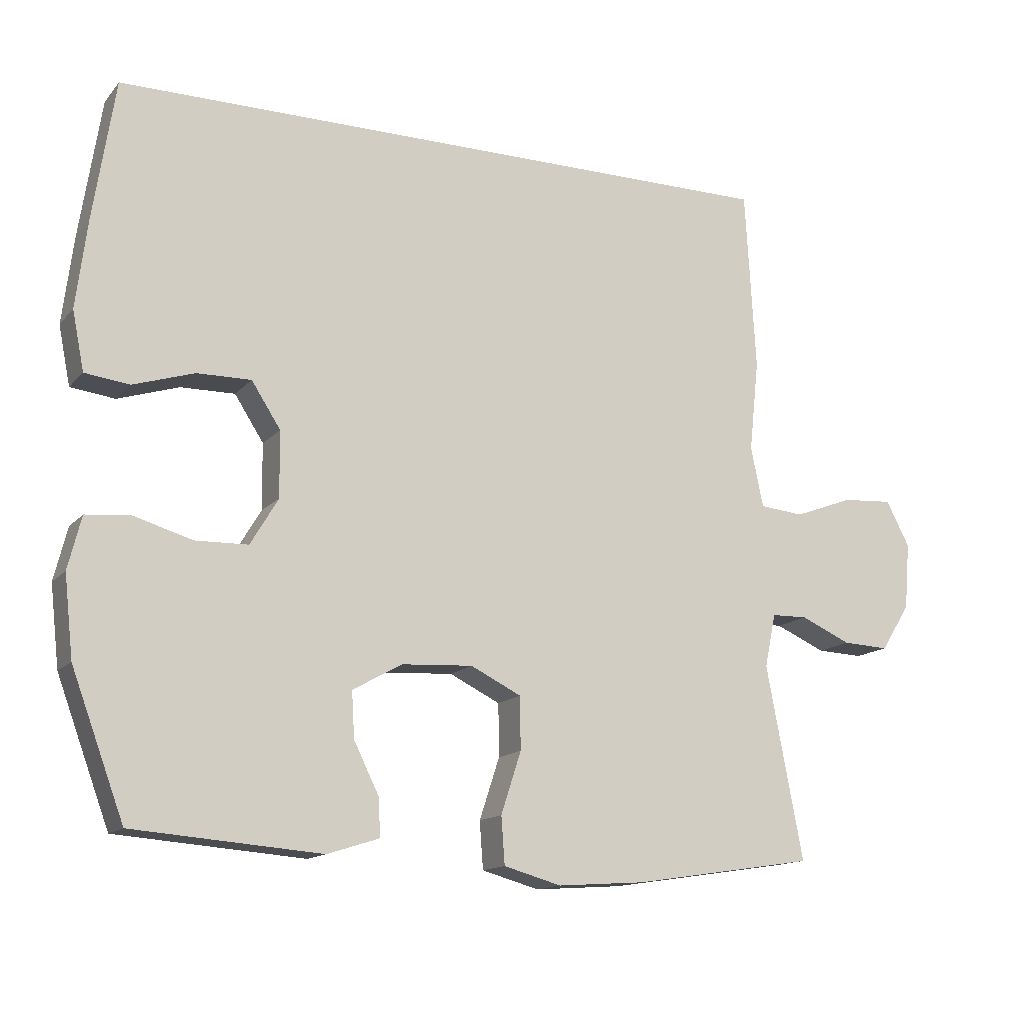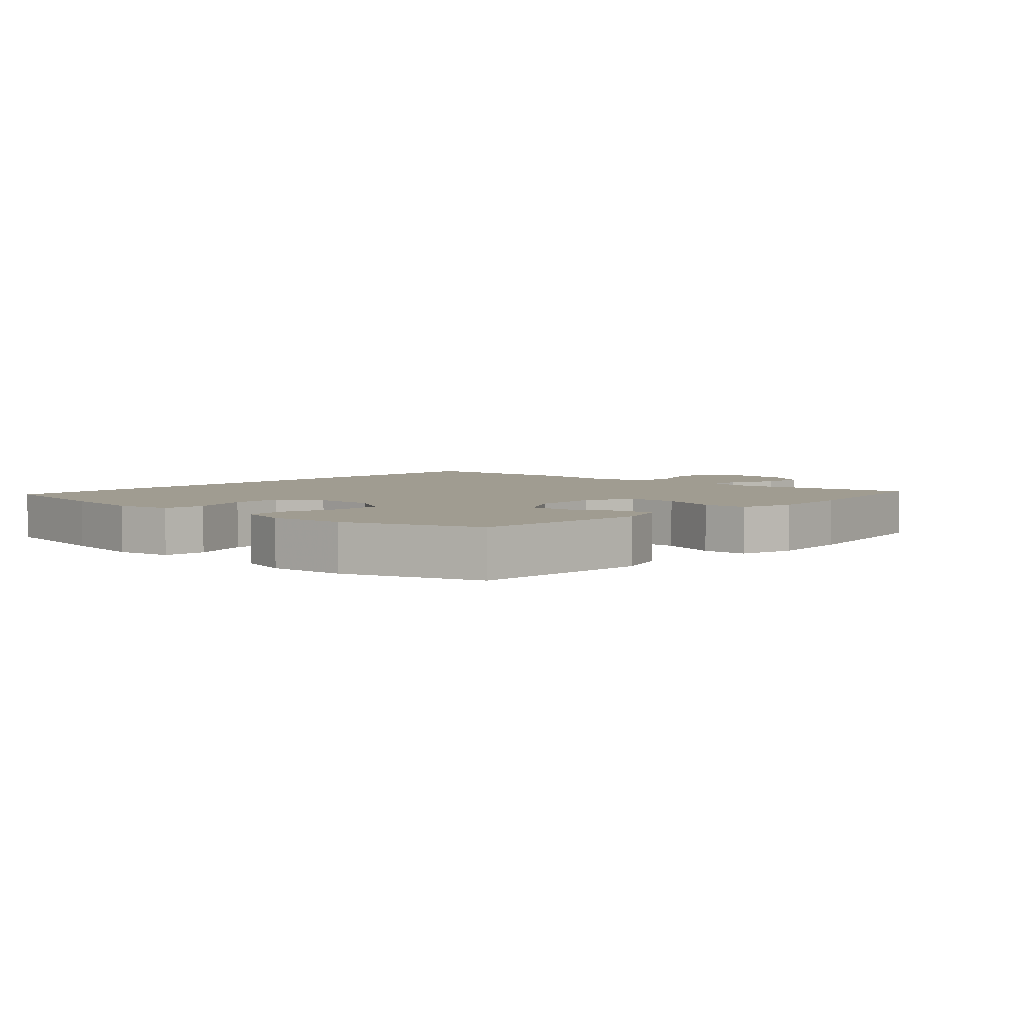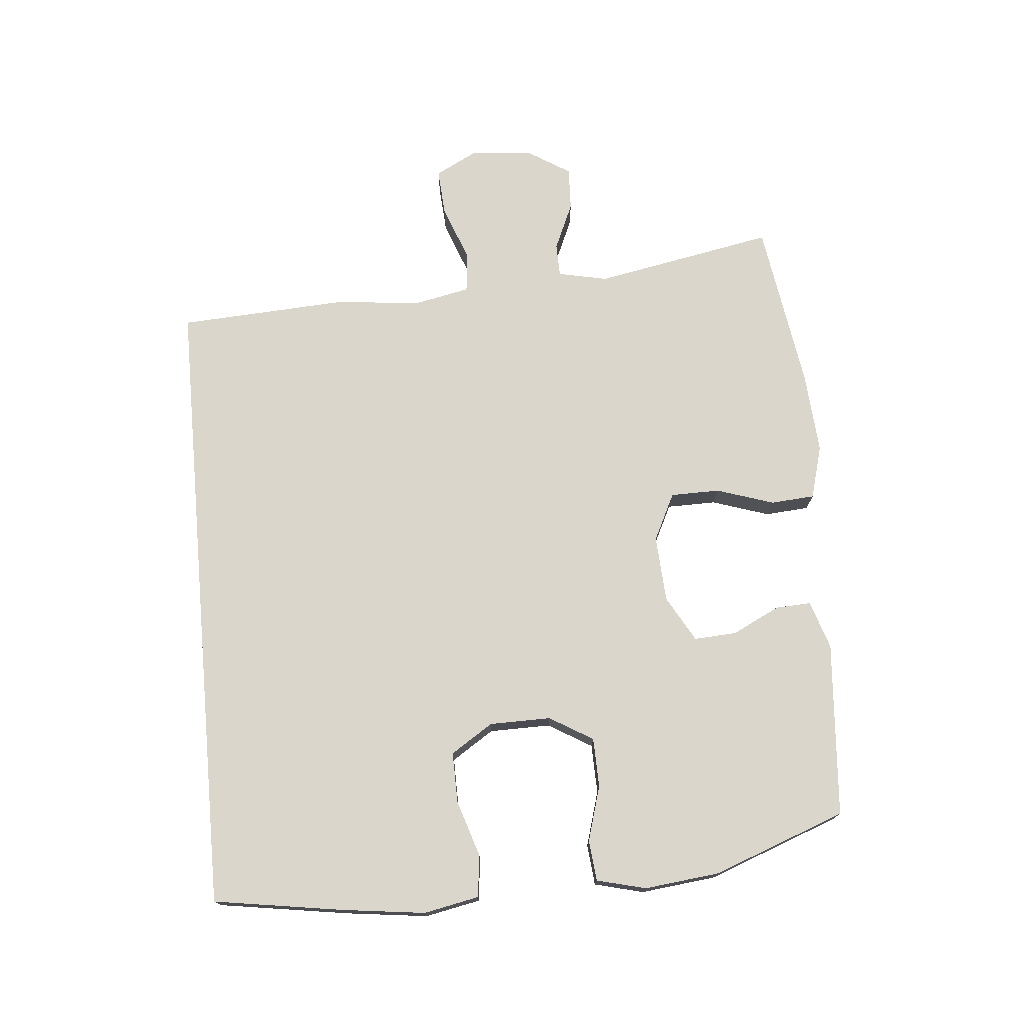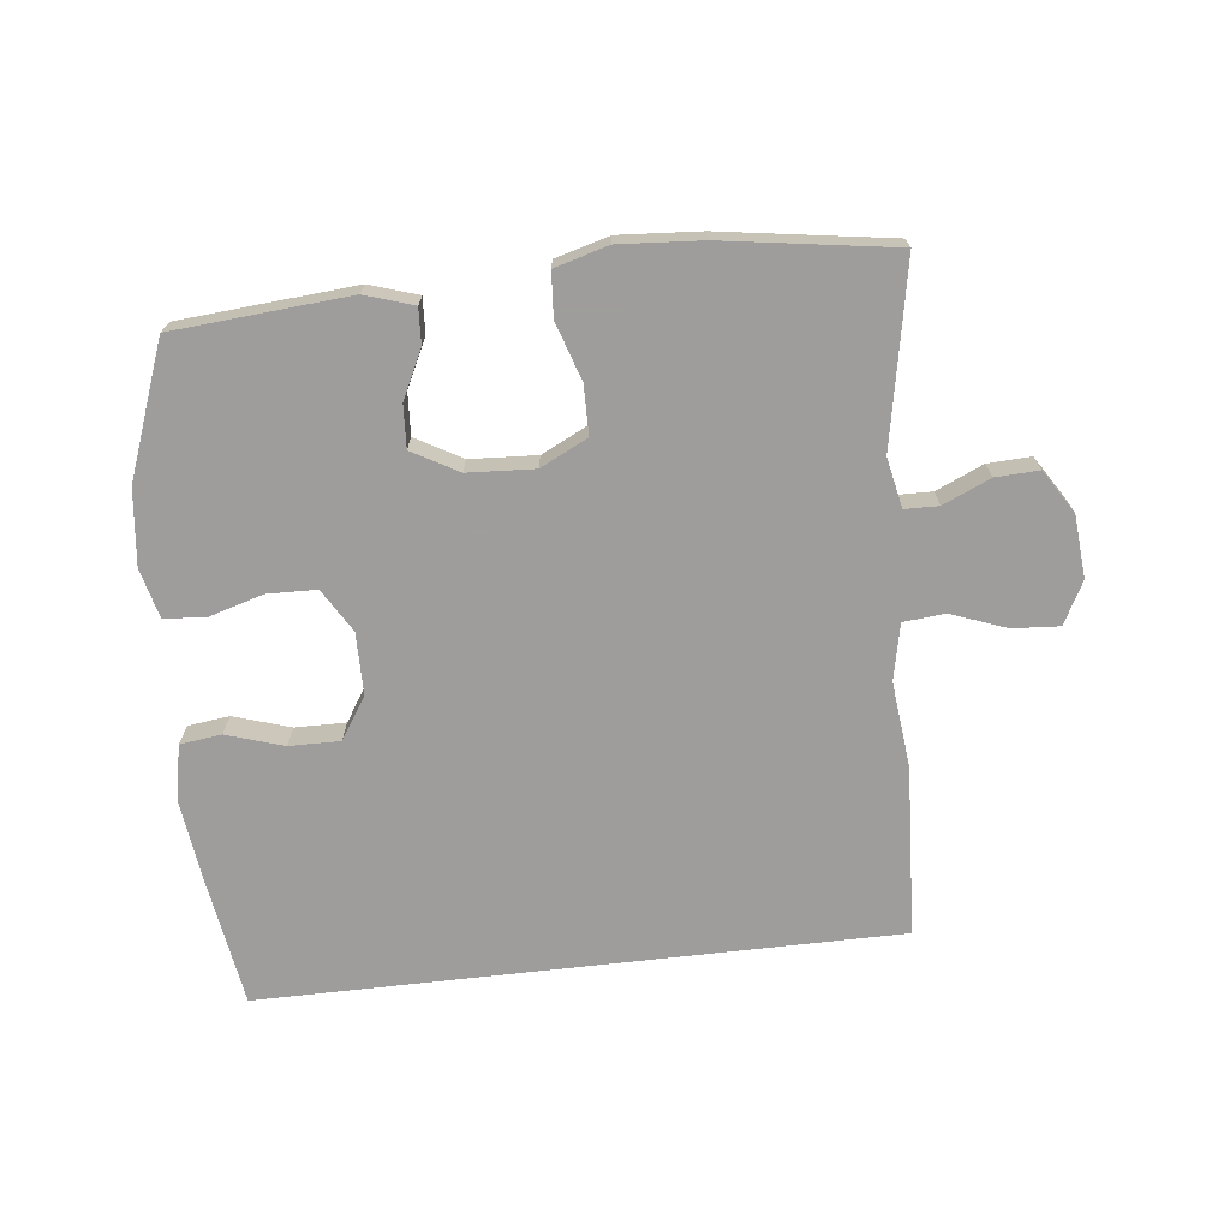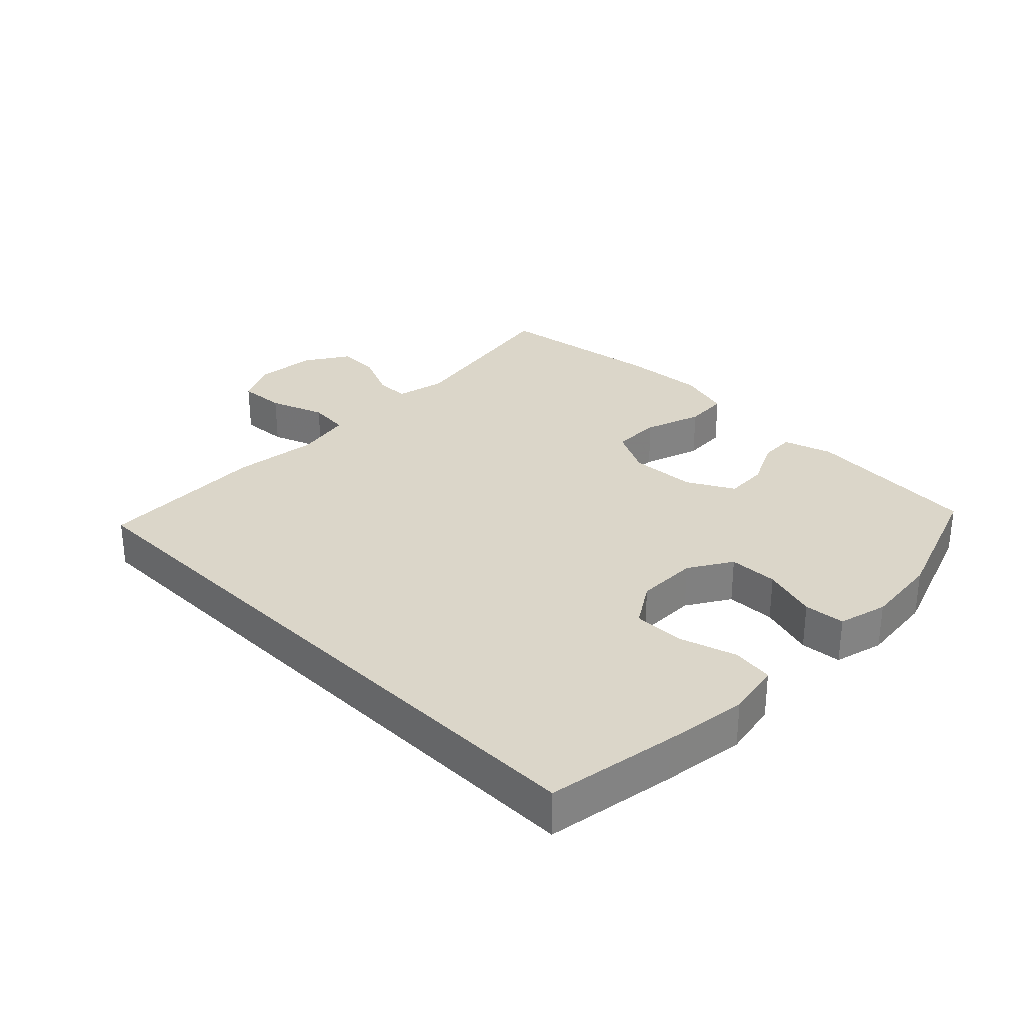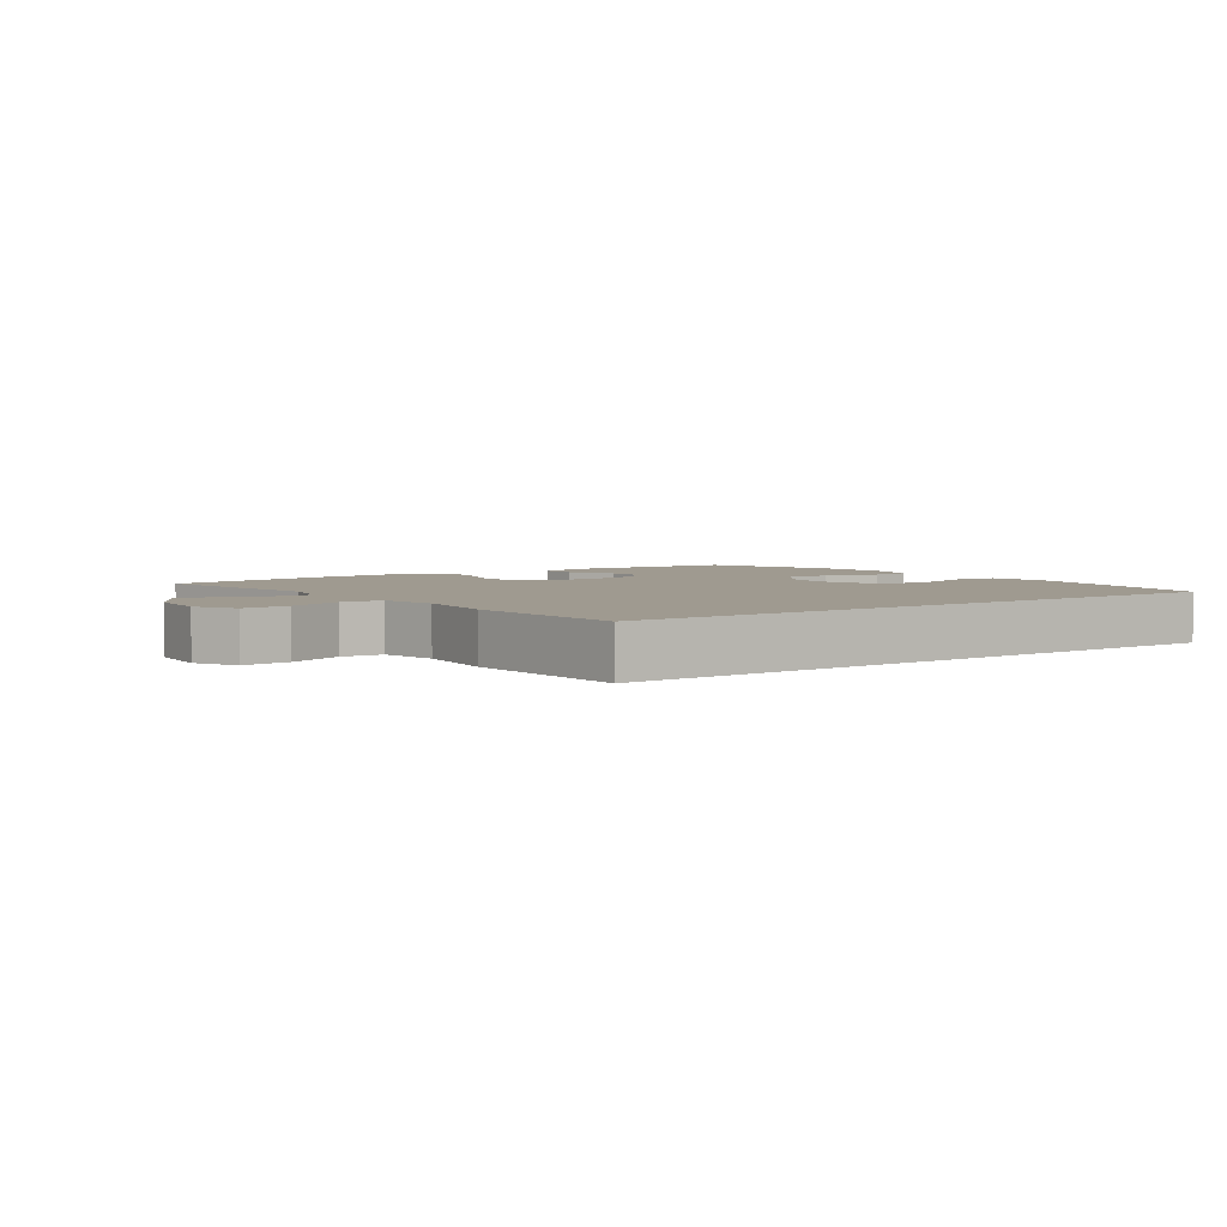
<metadata>
{"format":"obj","ext":"obj","renderer":"f3d","projection":"perspective","resolution":1024,"background":"white","views":[{"elev":-14.1,"azim":154.6,"up":"+Z"},{"elev":4.3,"azim":133.2,"up":"+Y"},{"elev":74.0,"azim":84.9,"up":"+Y"},{"elev":-70.7,"azim":-173.5,"up":"+Y"},{"elev":30.1,"azim":45.2,"up":"+Y"},{"elev":3.9,"azim":-35.7,"up":"+Y"}]}
</metadata>
<code>
v 0.5 0.07 -0.5
v 0.229 0.07 -0.521
v 0.154 0.07 -0.497
v 0.157 0.07 -0.442
v 0.193 0.07 -0.369
v 0.197 0.07 -0.303
v 0.126 0.07 -0.263
v 0.023 0.07 -0.257
v -0.05 0.07 -0.293
v -0.051 0.07 -0.369
v -0.022 0.07 -0.458
v -0.027 0.07 -0.526
v -0.11 0.07 -0.549
v -0.237 0.07 -0.54
v -0.5 0.07 -0.5
v -0.447 0.07 -0.221
v -0.463 0.07 -0.144
v -0.515 0.07 -0.143
v -0.588 0.07 -0.175
v -0.655 0.07 -0.178
v -0.697 0.07 -0.111
v -0.705 0.07 -0.015
v -0.671 0.07 0.05
v -0.598 0.07 0.045
v -0.513 0.07 0.013
v -0.449 0.07 0.019
v -0.431 0.07 0.106
v -0.445 0.07 0.238
v -0.43 0.07 0.5
v 0.549 0.07 0.5
v 0.58 0.07 0.299
v 0.596 0.07 0.171
v 0.579 0.07 0.086
v 0.515 0.07 0.078
v 0.427 0.07 0.106
v 0.349 0.07 0.107
v 0.307 0.07 0.042
v 0.306 0.07 -0.053
v 0.346 0.07 -0.12
v 0.422 0.07 -0.122
v 0.507 0.07 -0.097
v 0.57 0.07 -0.103
v 0.589 0.07 -0.179
v 0.576 0.07 -0.295
v 0.5 0 -0.5
v 0.229 0 -0.521
v 0.154 0 -0.497
v 0.157 0 -0.442
v 0.193 0 -0.369
v 0.197 0 -0.303
v 0.126 0 -0.263
v 0.023 0 -0.257
v -0.05 0 -0.293
v -0.051 0 -0.369
v -0.022 0 -0.458
v -0.027 0 -0.526
v -0.11 0 -0.549
v -0.237 0 -0.54
v -0.5 0 -0.5
v -0.447 0 -0.221
v -0.463 0 -0.144
v -0.515 0 -0.143
v -0.588 0 -0.175
v -0.655 0 -0.178
v -0.697 0 -0.111
v -0.705 0 -0.015
v -0.671 0 0.05
v -0.598 0 0.045
v -0.513 0 0.013
v -0.449 0 0.019
v -0.431 0 0.106
v -0.445 0 0.238
v -0.43 0 0.5
v 0.549 0 0.5
v 0.58 0 0.299
v 0.596 0 0.171
v 0.579 0 0.086
v 0.515 0 0.078
v 0.427 0 0.106
v 0.349 0 0.107
v 0.307 0 0.042
v 0.306 0 -0.053
v 0.346 0 -0.12
v 0.422 0 -0.122
v 0.507 0 -0.097
v 0.57 0 -0.103
v 0.589 0 -0.179
v 0.576 0 -0.295
f 3 4 5
f 2 3 5
f 1 2 5
f 44 1 5
f 43 44 5
f 42 43 5
f 41 42 5
f 40 41 5
f 39 40 5 6
f 38 39 6 7
f 37 38 7 8
f 36 37 8 9
f 33 34 35
f 32 33 35
f 31 32 35
f 30 31 35
f 29 30 35
f 29 35 36
f 29 36 9
f 28 29 9
f 27 28 9
f 23 24 25
f 22 23 25
f 21 22 25
f 20 21 25
f 19 20 25
f 18 19 25
f 17 18 25 26
f 27 9 10
f 26 27 10
f 17 26 10
f 16 17 10
f 14 15 16
f 13 14 16
f 12 13 16
f 11 12 16
f 10 11 16
f 49 48 47
f 49 47 46
f 49 46 45
f 49 45 88
f 49 88 87
f 49 87 86
f 49 86 85
f 49 85 84
f 50 49 84 83
f 51 50 83 82
f 52 51 82 81
f 53 52 81 80
f 79 78 77
f 79 77 76
f 79 76 75
f 79 75 74
f 79 74 73
f 80 79 73
f 53 80 73
f 53 73 72
f 53 72 71
f 69 68 67
f 69 67 66
f 69 66 65
f 69 65 64
f 69 64 63
f 69 63 62
f 70 69 62 61
f 54 53 71
f 54 71 70
f 54 70 61
f 54 61 60
f 60 59 58
f 60 58 57
f 60 57 56
f 60 56 55
f 60 55 54
f 1 45 46 2
f 2 46 47 3
f 3 47 48 4
f 4 48 49 5
f 5 49 50 6
f 6 50 51 7
f 7 51 52 8
f 8 52 53 9
f 9 53 54 10
f 10 54 55 11
f 11 55 56 12
f 12 56 57 13
f 13 57 58 14
f 14 58 59 15
f 15 59 60 16
f 16 60 61 17
f 17 61 62 18
f 18 62 63 19
f 19 63 64 20
f 20 64 65 21
f 21 65 66 22
f 22 66 67 23
f 23 67 68 24
f 24 68 69 25
f 25 69 70 26
f 26 70 71 27
f 27 71 72 28
f 28 72 73 29
f 29 73 74 30
f 30 74 75 31
f 31 75 76 32
f 32 76 77 33
f 33 77 78 34
f 34 78 79 35
f 35 79 80 36
f 36 80 81 37
f 37 81 82 38
f 38 82 83 39
f 39 83 84 40
f 40 84 85 41
f 41 85 86 42
f 42 86 87 43
f 43 87 88 44
f 44 88 45 1

</code>
